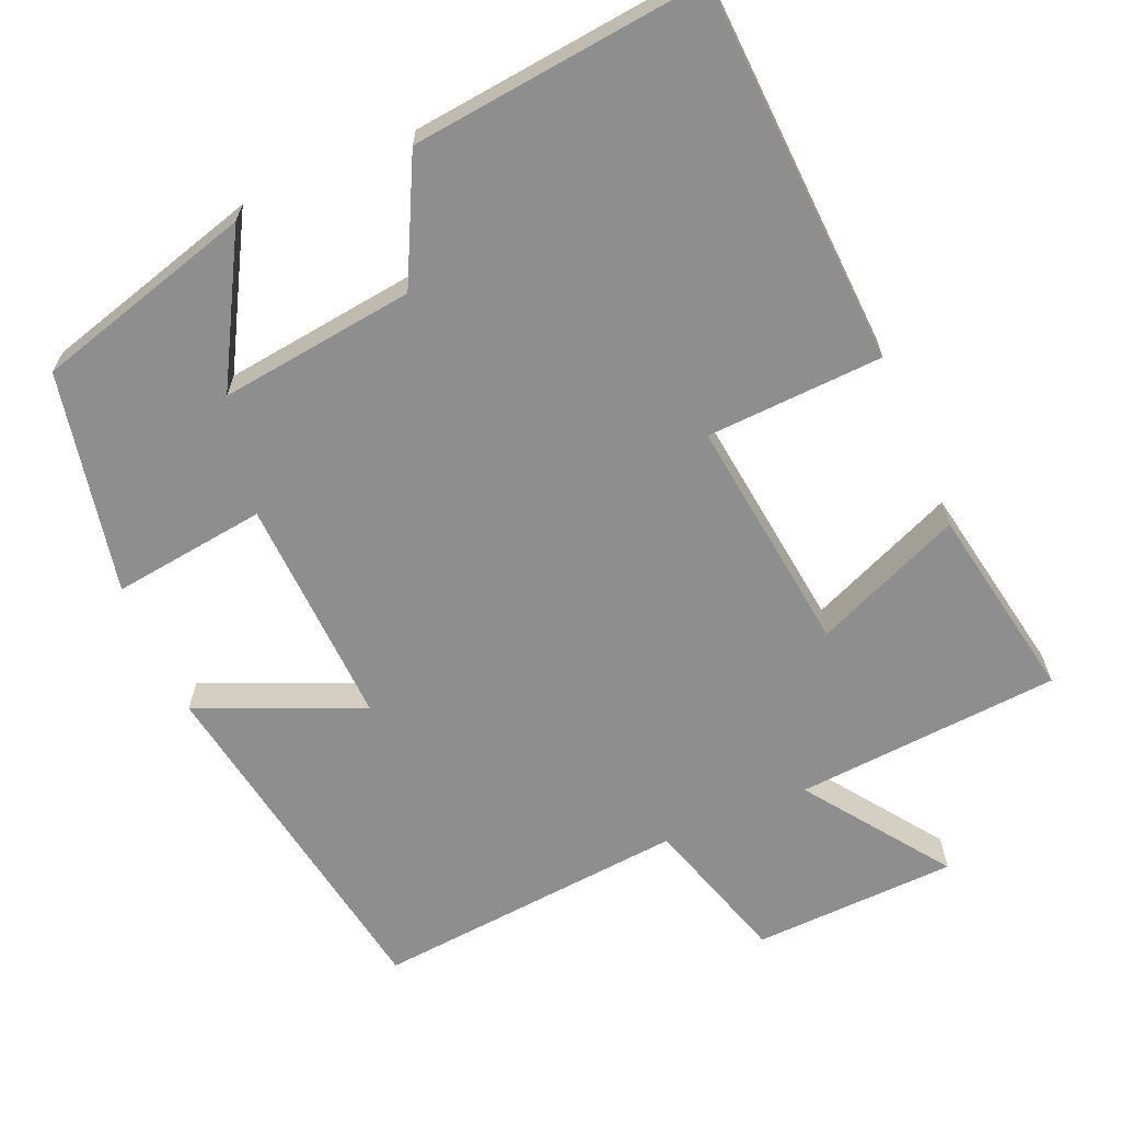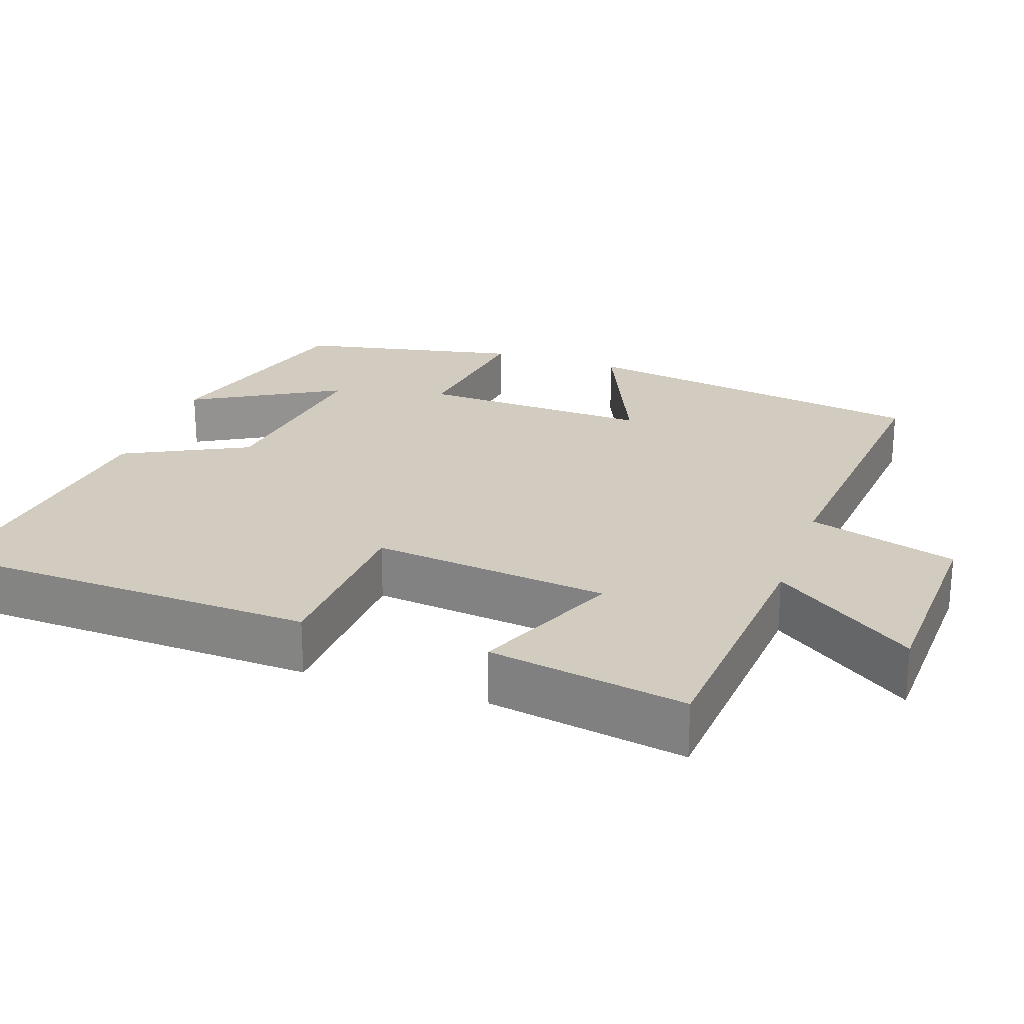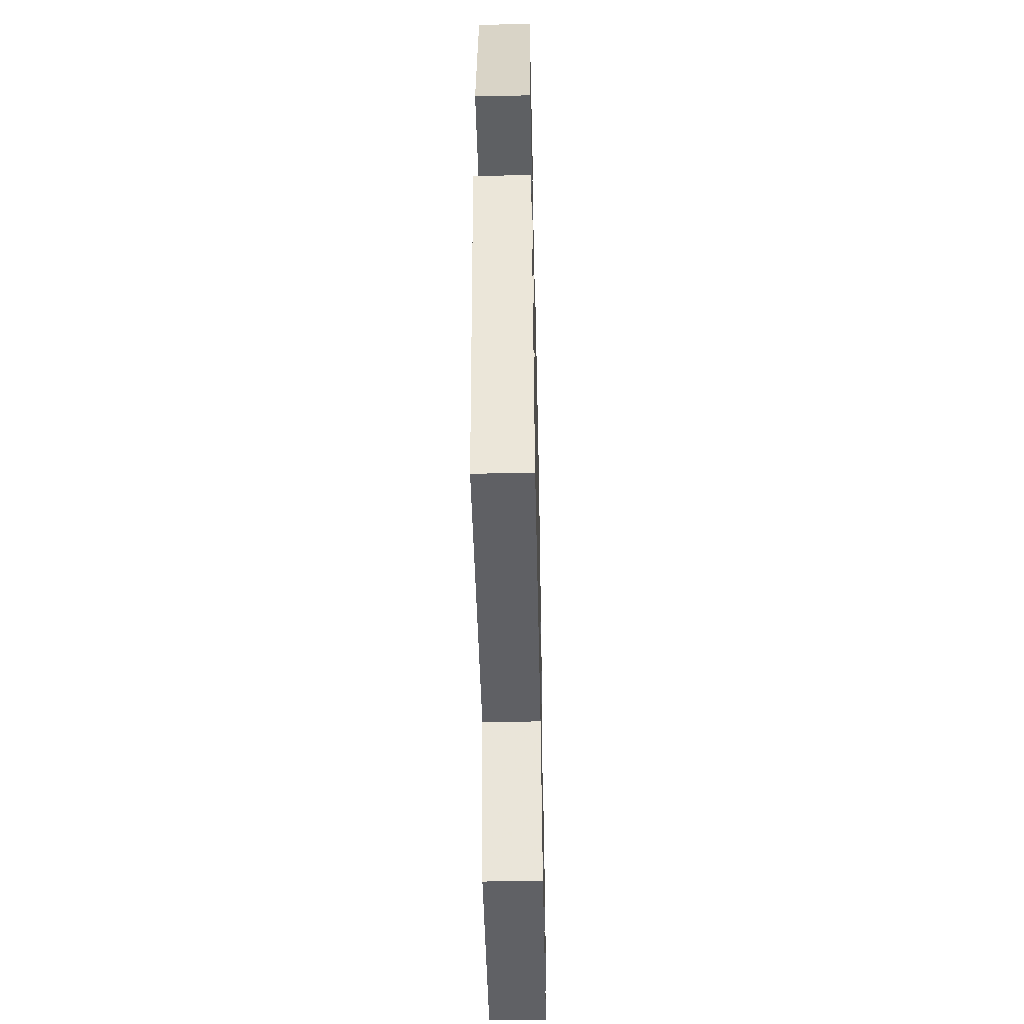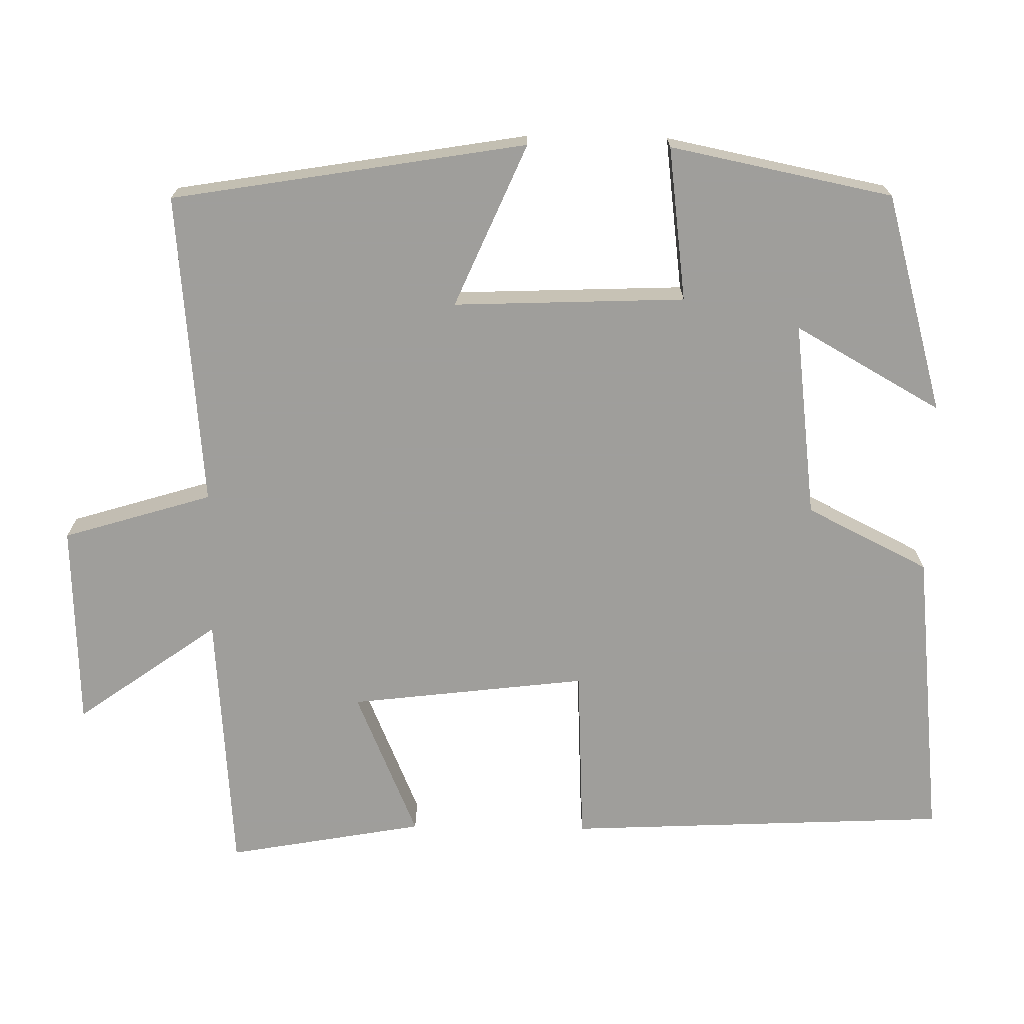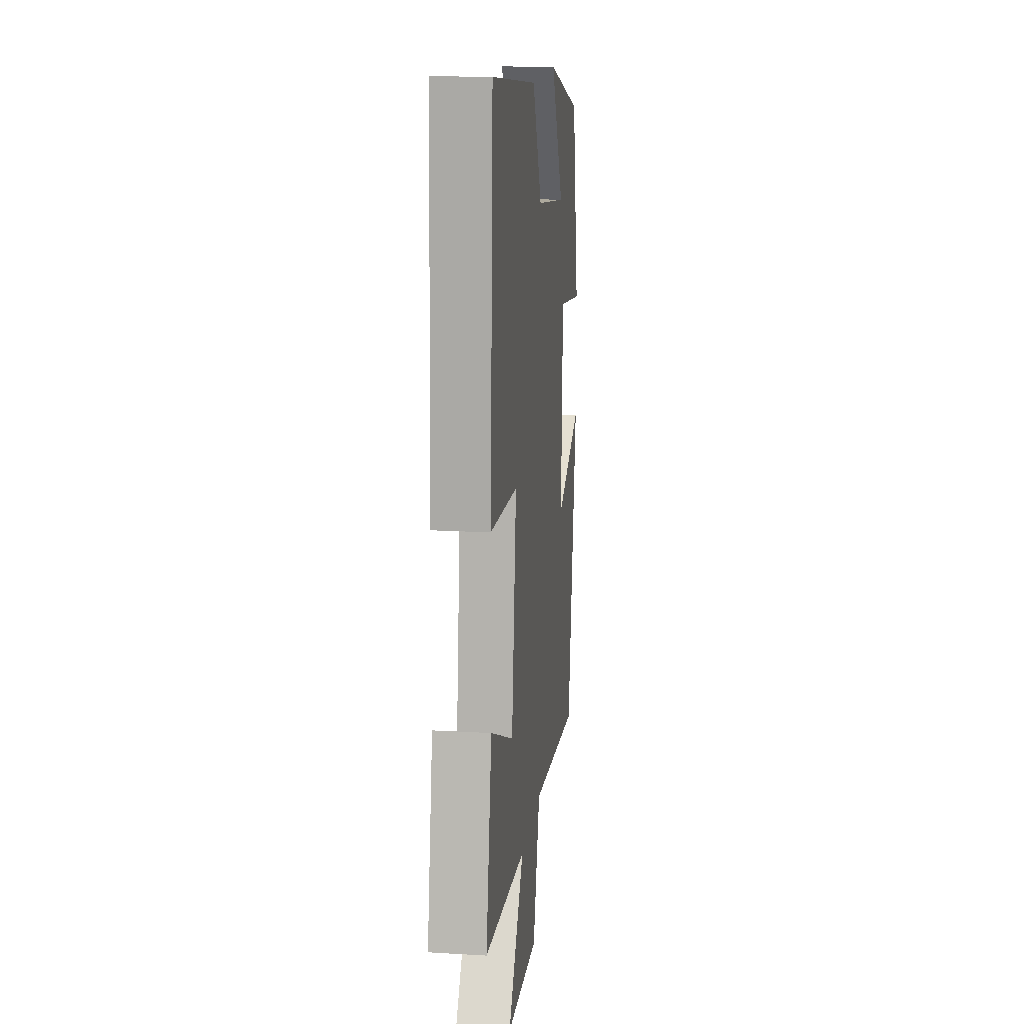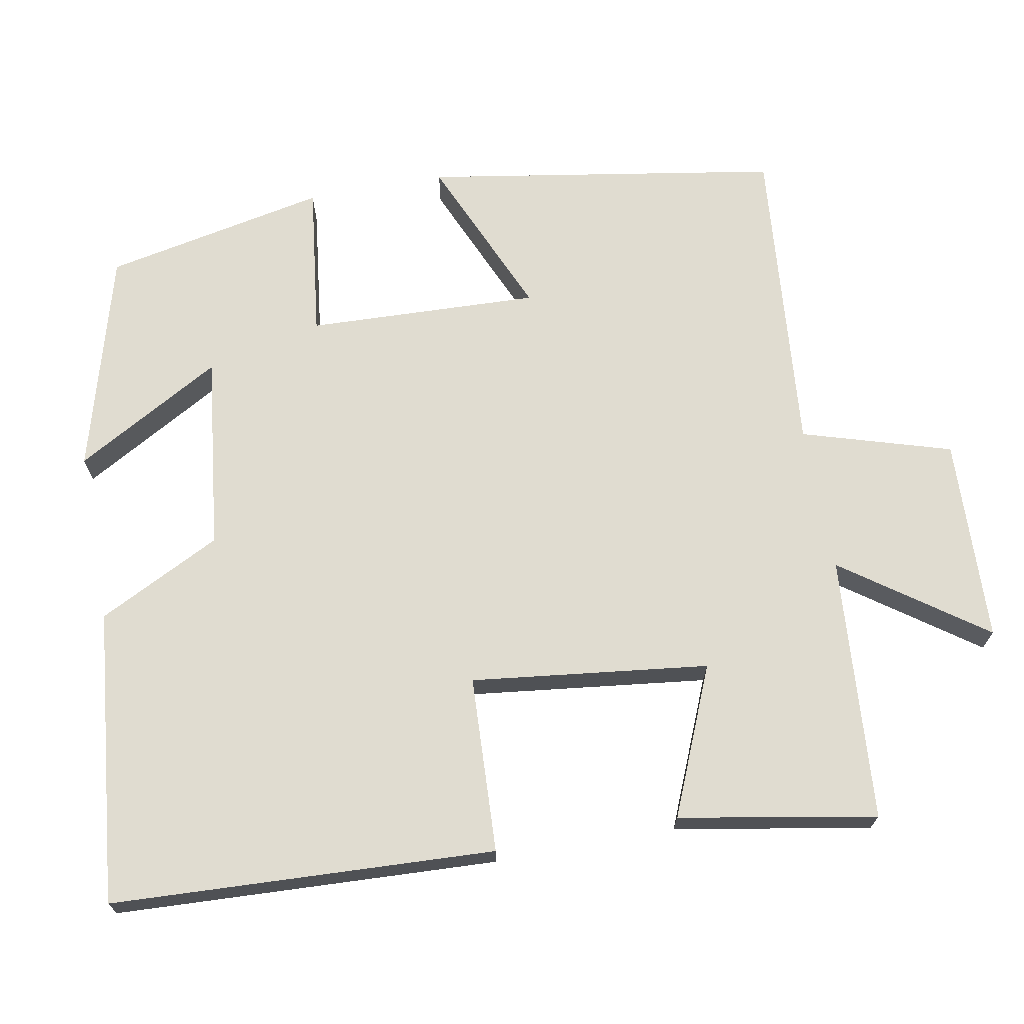
<metadata>
{"format":"obj","ext":"obj","renderer":"f3d","projection":"perspective","resolution":1024,"background":"white","views":[{"elev":-65.0,"azim":23.4,"up":"+Y"},{"elev":23.8,"azim":109.0,"up":"+Y"},{"elev":-49.6,"azim":-88.7,"up":"+Z"},{"elev":-70.8,"azim":-90.9,"up":"+Y"},{"elev":15.7,"azim":97.1,"up":"+Z"},{"elev":69.7,"azim":79.5,"up":"+Y"}]}
</metadata>
<code>
v -0.422 0.07 -0.537
v -0.5 0.07 -0.066
v -0.283 0.07 -0.16
v -0.295 0.07 0.148
v -0.5 0.07 0.122
v -0.44 0.07 0.418
v -0.148 0.07 0.5
v -0.258 0.07 0.305
v 0.002 0.07 0.337
v 0.084 0.07 0.5
v 0.476 0.07 0.542
v 0.5 0.07 0.032
v 0.265 0.07 0.021
v 0.303 0.07 -0.295
v 0.5 0.07 -0.212
v 0.547 0.07 -0.474
v 0.194 0.07 -0.5
v 0.328 0.07 -0.688
v 0.056 0.07 -0.698
v -0.004 0.07 -0.5
v -0.422 0 -0.537
v -0.5 0 -0.066
v -0.283 0 -0.16
v -0.295 0 0.148
v -0.5 0 0.122
v -0.44 0 0.418
v -0.148 0 0.5
v -0.258 0 0.305
v 0.002 0 0.337
v 0.084 0 0.5
v 0.476 0 0.542
v 0.5 0 0.032
v 0.265 0 0.021
v 0.303 0 -0.295
v 0.5 0 -0.212
v 0.547 0 -0.474
v 0.194 0 -0.5
v 0.328 0 -0.688
v 0.056 0 -0.698
v -0.004 0 -0.5
f 17 18 19 20
f 16 17 20
f 15 16 20
f 14 15 20
f 13 14 20 1
f 11 12 13
f 10 11 13
f 9 10 13
f 8 9 13
f 5 6 7 8
f 4 5 8
f 3 4 8 13
f 1 2 3
f 1 3 13
f 40 39 38 37
f 40 37 36
f 40 36 35
f 40 35 34
f 21 40 34 33
f 33 32 31
f 33 31 30
f 33 30 29
f 33 29 28
f 28 27 26 25
f 28 25 24
f 33 28 24 23
f 23 22 21
f 33 23 21
f 1 21 22 2
f 2 22 23 3
f 3 23 24 4
f 4 24 25 5
f 5 25 26 6
f 6 26 27 7
f 7 27 28 8
f 8 28 29 9
f 9 29 30 10
f 10 30 31 11
f 11 31 32 12
f 12 32 33 13
f 13 33 34 14
f 14 34 35 15
f 15 35 36 16
f 16 36 37 17
f 17 37 38 18
f 18 38 39 19
f 19 39 40 20
f 20 40 21 1

</code>
